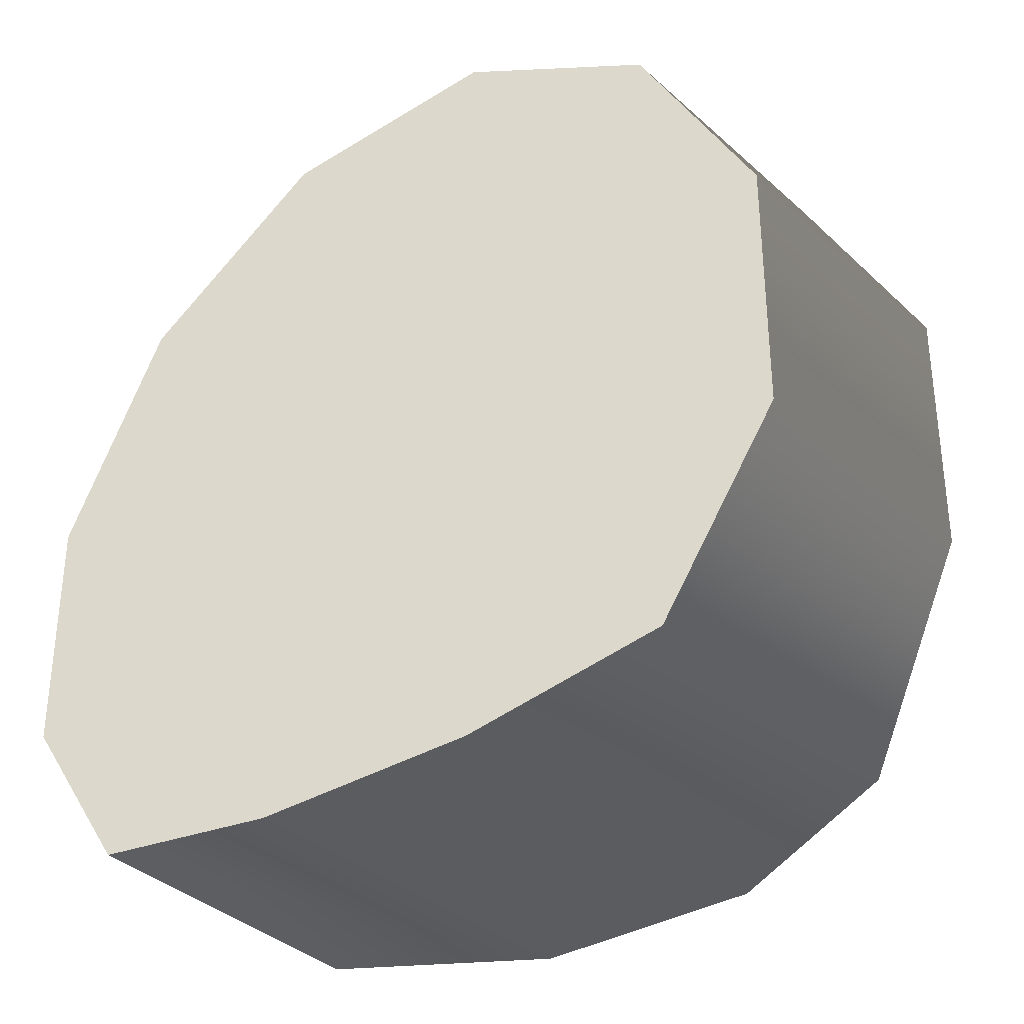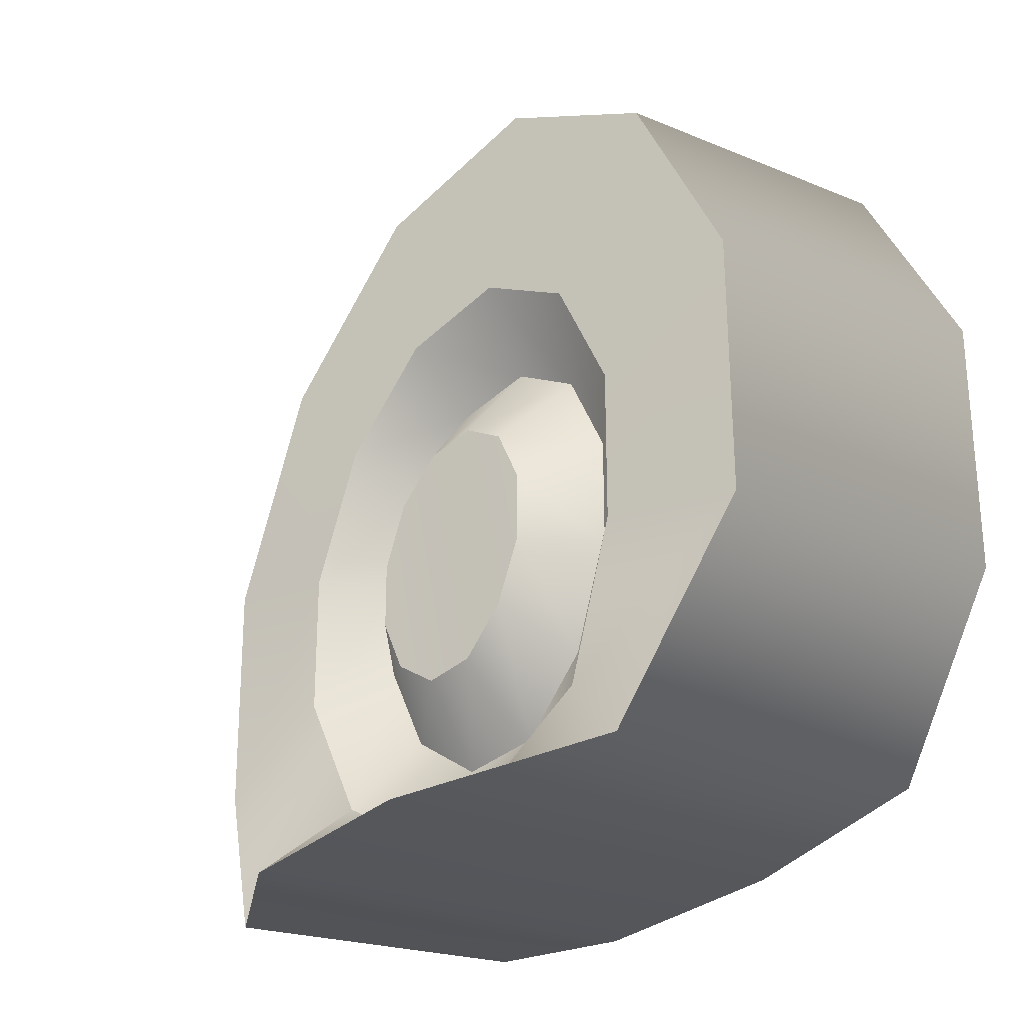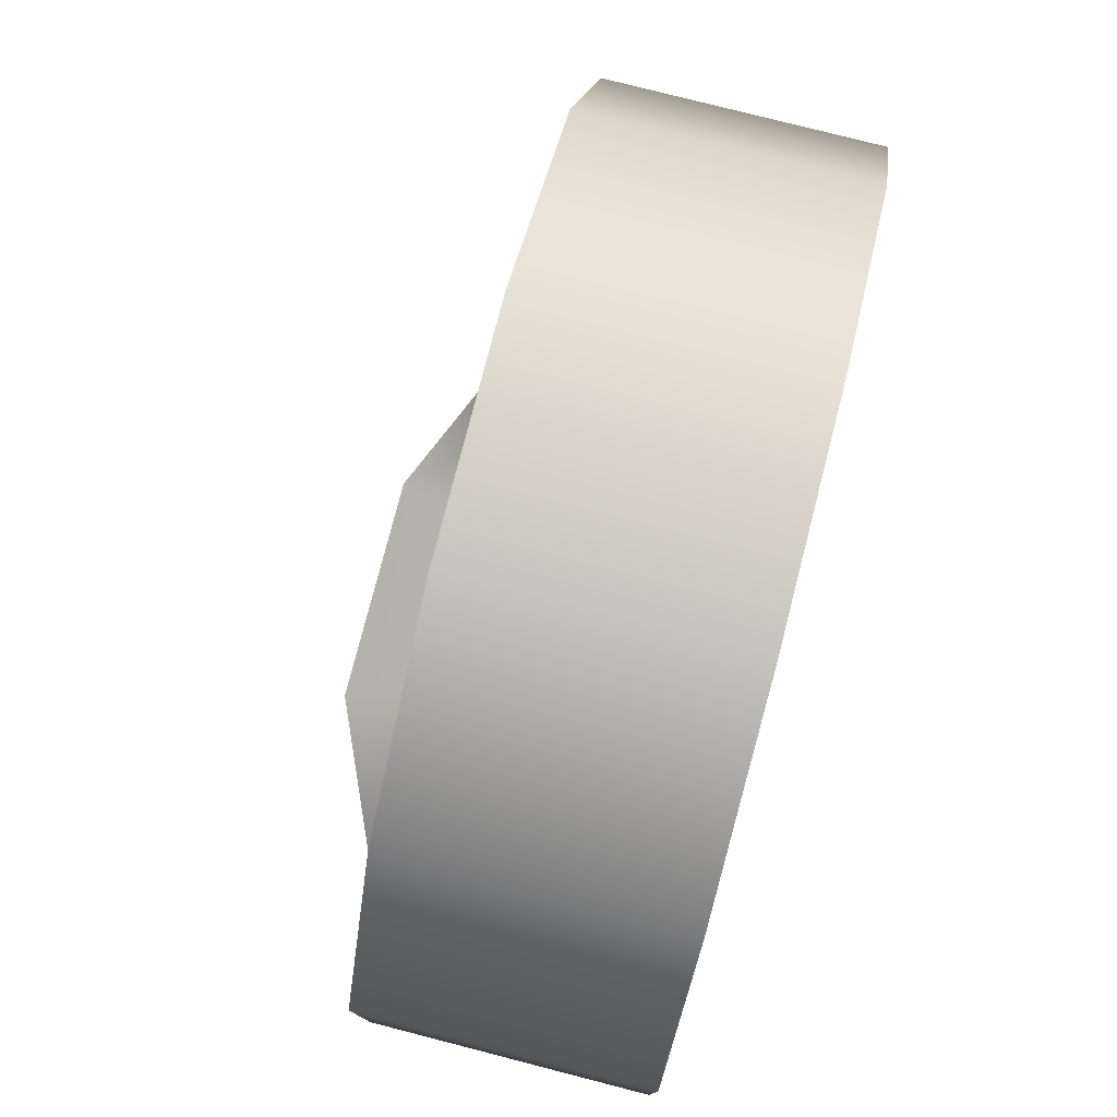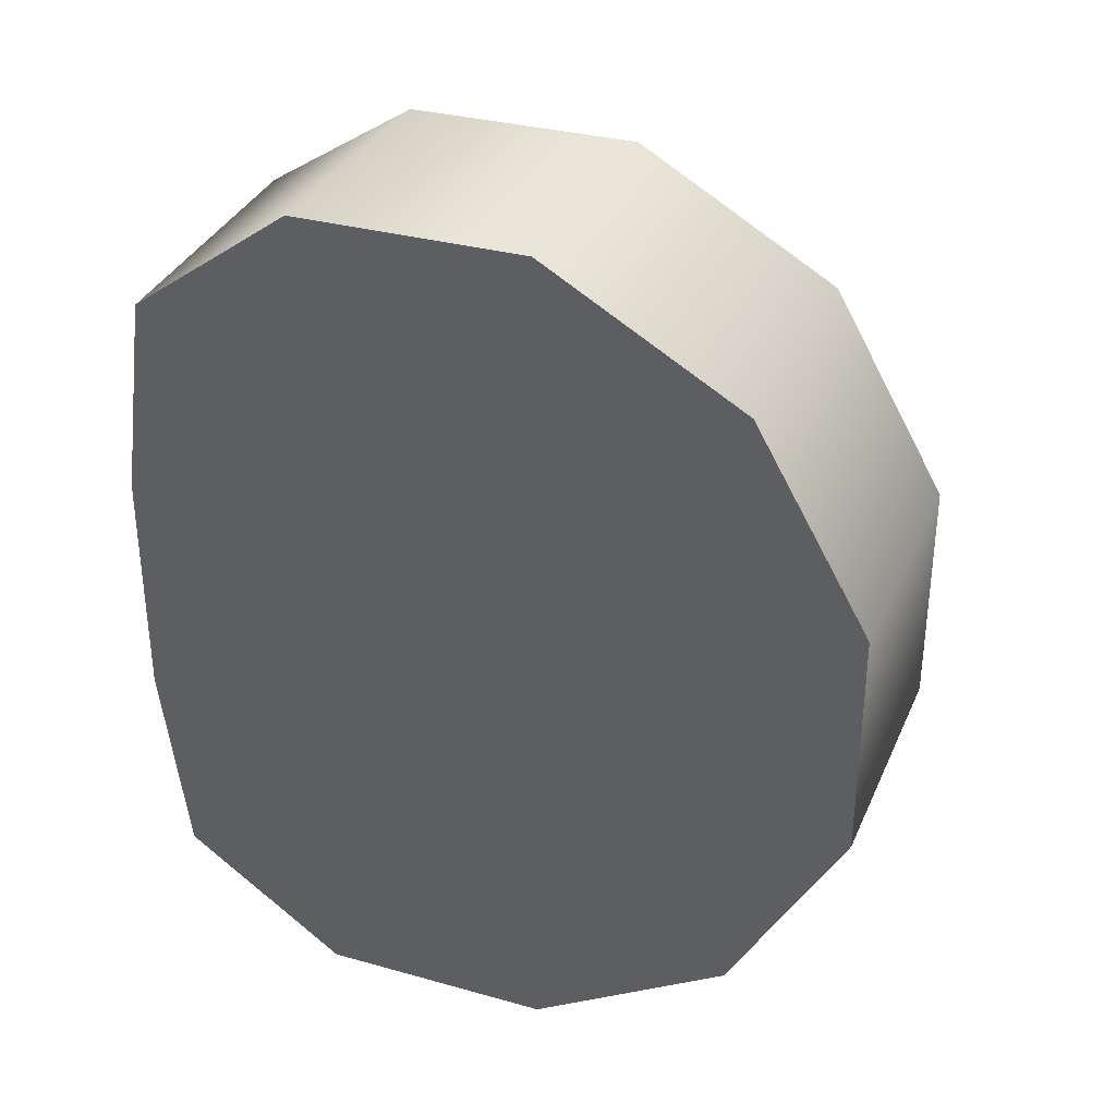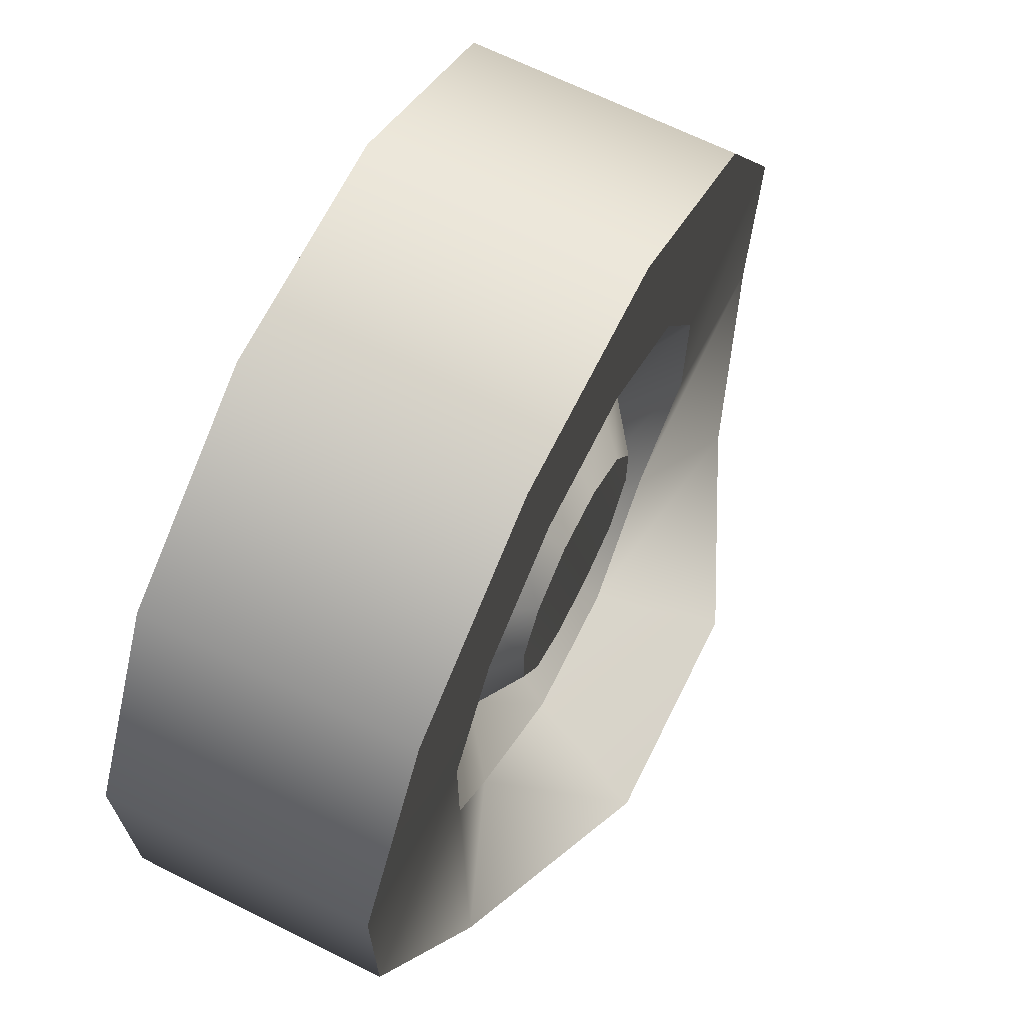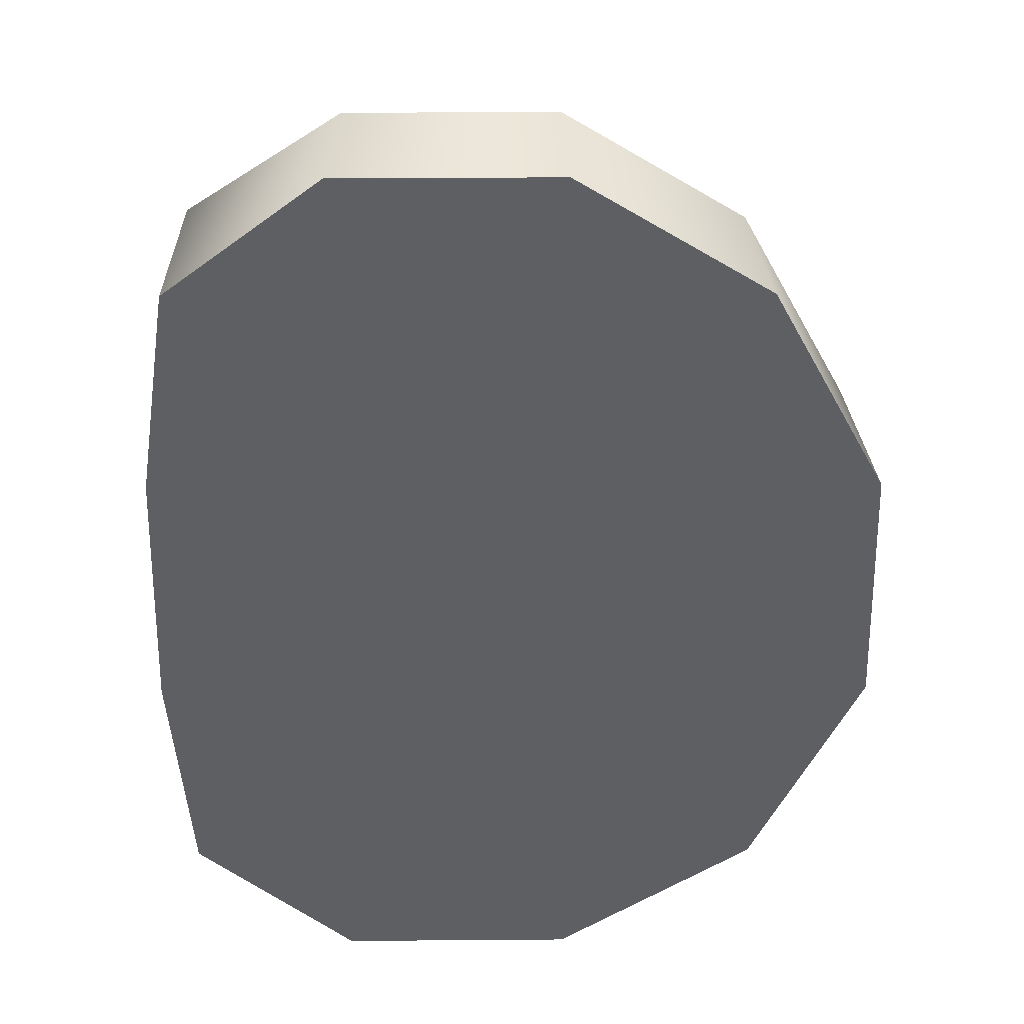
<metadata>
{"format":"obj","ext":"obj","renderer":"f3d","projection":"perspective","resolution":1024,"background":"white","views":[{"elev":-33.8,"azim":129.9,"up":"+Y"},{"elev":-26.6,"azim":-33.1,"up":"+Y"},{"elev":77.6,"azim":14.4,"up":"+Y"},{"elev":32.7,"azim":111.2,"up":"+Z"},{"elev":67.8,"azim":-153.6,"up":"+Y"},{"elev":23.9,"azim":89.3,"up":"+Z"}]}
</metadata>
<code>
v 0.1068 -0.09328 -0.3438
v 0.1068 0.09213 -0.3437
v -0.1068 0.09213 -0.3437
v -0.1056 -0.09328 -0.3438
v -0.1068 0.2517 -0.2516
v 0.1068 0.2517 -0.2516
v -0.1068 0.3437 -0.09209
v 0.1068 0.3437 -0.09209
v -0.1068 0.3437 0.09212
v 0.1068 0.3437 0.09212
v -0.1068 0.2516 0.2516
v 0.1068 0.2516 0.2516
v -0.1068 0.09208 0.3437
v 0.1068 0.09208 0.3437
v -0.1056 -0.09333 0.3437
v 0.1068 -0.09333 0.3437
v 0.1068 -0.2224 -0.2517
v -0.1356 -0.2323 -0.2517
v 0.1068 -0.2437 -0.09213
v -0.2068 -0.2438 -0.09213
v 0.1068 -0.2437 0.09208
v -0.2068 -0.2437 0.09208
v 0.1068 -0.2224 0.2516
v -0.1357 -0.2323 0.2516
v 0.1068 -0.09333 0.3437
v -0.1056 -0.09333 0.3437
v 0.1068 -0.2224 -0.2517
v 0.1068 -0.2437 -0.09213
v 0.1068 -0.2437 0.09208
v 0.1068 -0.09328 -0.3438
v 0.1068 0.09213 -0.3437
v 0.1068 -0.2224 0.2516
v 0.1068 0.2517 -0.2516
v 0.1068 -0.09333 0.3437
v 0.1068 0.3437 -0.09209
v 0.1068 0.09208 0.3437
v 0.1068 0.3437 0.09212
v 0.1068 0.2516 0.2516
v -0.1068 -0.02516 -0.09391
v -0.1068 0.02517 -0.09391
v -0.1068 -0.06874 -0.06875
v -0.1054 -0.09527 -0.02517
v -0.1068 0.06875 -0.06874
v -0.1054 -0.09527 0.02515
v -0.1068 0.0939 -0.02516
v -0.1068 -0.06875 0.06873
v -0.1068 0.0939 0.02516
v -0.1068 -0.02517 0.09389
v -0.1068 0.06874 0.06874
v -0.1068 0.02515 0.0939
v -0.1056 -0.09328 -0.3438
v -0.1068 0.09213 -0.3437
v -0.1068 0.05525 -0.2062
v -0.1068 -0.05523 -0.2062
v -0.1068 0.1509 -0.1509
v -0.1068 0.2517 -0.2516
v -0.1068 0.2062 -0.05523
v -0.1068 0.3437 -0.09209
v -0.1068 0.2062 0.05525
v -0.1068 0.3437 0.09212
v -0.1068 0.1509 0.1509
v -0.1068 0.2516 0.2516
v -0.1068 0.05523 0.2062
v -0.1068 0.09208 0.3437
v -0.1068 -0.05525 0.2061
v -0.1056 -0.09333 0.3437
v -0.09957 -0.1581 0.1509
v -0.1357 -0.2323 0.2516
v -0.1067 -0.2062 0.05522
v -0.2068 -0.2437 0.09208
v -0.1067 -0.2062 -0.05526
v -0.2068 -0.2438 -0.09213
v -0.09957 -0.1581 -0.1509
v -0.1356 -0.2323 -0.2517
v -0.1068 -0.05523 -0.2062
v -0.1068 0.05525 -0.2062
v -0.06711 0.03934 -0.1468
v -0.06711 -0.03932 -0.1468
v -0.06711 0.1075 -0.1075
v -0.1068 0.1509 -0.1509
v -0.06711 0.1468 -0.03933
v -0.1068 0.2062 -0.05523
v -0.06711 0.1468 0.03933
v -0.1068 0.2062 0.05525
v -0.06711 0.1074 0.1075
v -0.1068 0.1509 0.1509
v -0.06711 0.03932 0.1468
v -0.1068 0.05523 0.2062
v -0.06711 -0.03934 0.1468
v -0.1068 -0.05525 0.2061
v -0.06422 -0.1103 0.1074
v -0.09957 -0.1581 0.1509
v -0.06004 -0.1538 0.03931
v -0.1067 -0.2062 0.05522
v -0.06004 -0.1537 -0.03935
v -0.1067 -0.2062 -0.05526
v -0.06422 -0.1103 -0.1075
v -0.09957 -0.1581 -0.1509
v -0.06711 0.03934 -0.1468
v -0.1068 0.02517 -0.09391
v -0.1068 -0.02516 -0.09391
v -0.06711 -0.03932 -0.1468
v -0.06711 0.1075 -0.1075
v -0.1068 0.06875 -0.06874
v -0.06711 0.1468 -0.03933
v -0.1068 0.0939 -0.02516
v -0.06711 0.1468 0.03933
v -0.1068 0.0939 0.02516
v -0.06711 0.1074 0.1075
v -0.1068 0.06874 0.06874
v -0.06711 0.03932 0.1468
v -0.1068 0.02515 0.0939
v -0.06711 -0.03934 0.1468
v -0.1068 -0.02517 0.09389
v -0.06422 -0.1103 0.1074
v -0.1068 -0.06875 0.06873
v -0.06004 -0.1538 0.03931
v -0.1054 -0.09527 0.02515
v -0.06004 -0.1537 -0.03935
v -0.1054 -0.09527 -0.02517
v -0.06422 -0.1103 -0.1075
v -0.1068 -0.06874 -0.06875
g wheel_backR_9213_416
f 1 3 2
f 1 4 3
f 2 3 5
f 2 5 6
f 6 5 7
f 6 7 8
f 8 7 9
f 8 9 10
f 10 9 11
f 10 11 12
f 12 11 13
f 12 13 14
f 14 13 15
f 14 15 16
f 17 4 1
f 17 18 4
f 19 18 17
f 19 20 18
f 21 20 19
f 21 22 20
f 23 22 21
f 23 24 22
f 25 24 23
f 25 26 24
f 27 29 28
f 27 30 29
f 29 30 31
f 29 31 32
f 32 31 33
f 32 33 34
f 34 33 35
f 34 35 36
f 36 35 37
f 36 37 38
f 39 41 40
f 40 41 42
f 40 42 43
f 43 42 44
f 43 44 45
f 45 44 46
f 45 46 47
f 47 46 48
f 47 48 49
f 49 48 50
f 51 53 52
f 51 54 53
f 52 53 55
f 52 55 56
f 56 55 57
f 56 57 58
f 58 57 59
f 58 59 60
f 60 59 61
f 60 61 62
f 62 61 63
f 62 63 64
f 64 63 65
f 64 65 66
f 66 65 67
f 66 67 68
f 68 67 69
f 68 69 70
f 70 69 71
f 70 71 72
f 72 71 73
f 72 73 74
f 74 73 54
f 74 54 51
f 75 77 76
f 75 78 77
f 76 77 79
f 76 79 80
f 80 79 81
f 80 81 82
f 82 81 83
f 82 83 84
f 84 83 85
f 84 85 86
f 86 85 87
f 86 87 88
f 88 87 89
f 88 89 90
f 90 89 91
f 90 91 92
f 92 91 93
f 92 93 94
f 94 93 95
f 94 95 96
f 96 95 97
f 96 97 98
f 98 97 78
f 98 78 75
f 99 101 100
f 99 102 101
f 103 99 100
f 103 100 104
f 105 103 104
f 105 104 106
f 107 105 106
f 107 106 108
f 109 107 108
f 109 108 110
f 111 109 110
f 111 110 112
f 113 111 112
f 113 112 114
f 115 113 114
f 115 114 116
f 117 115 116
f 117 116 118
f 119 117 118
f 119 118 120
f 121 119 120
f 121 120 122
f 102 121 122
f 102 122 101

</code>
